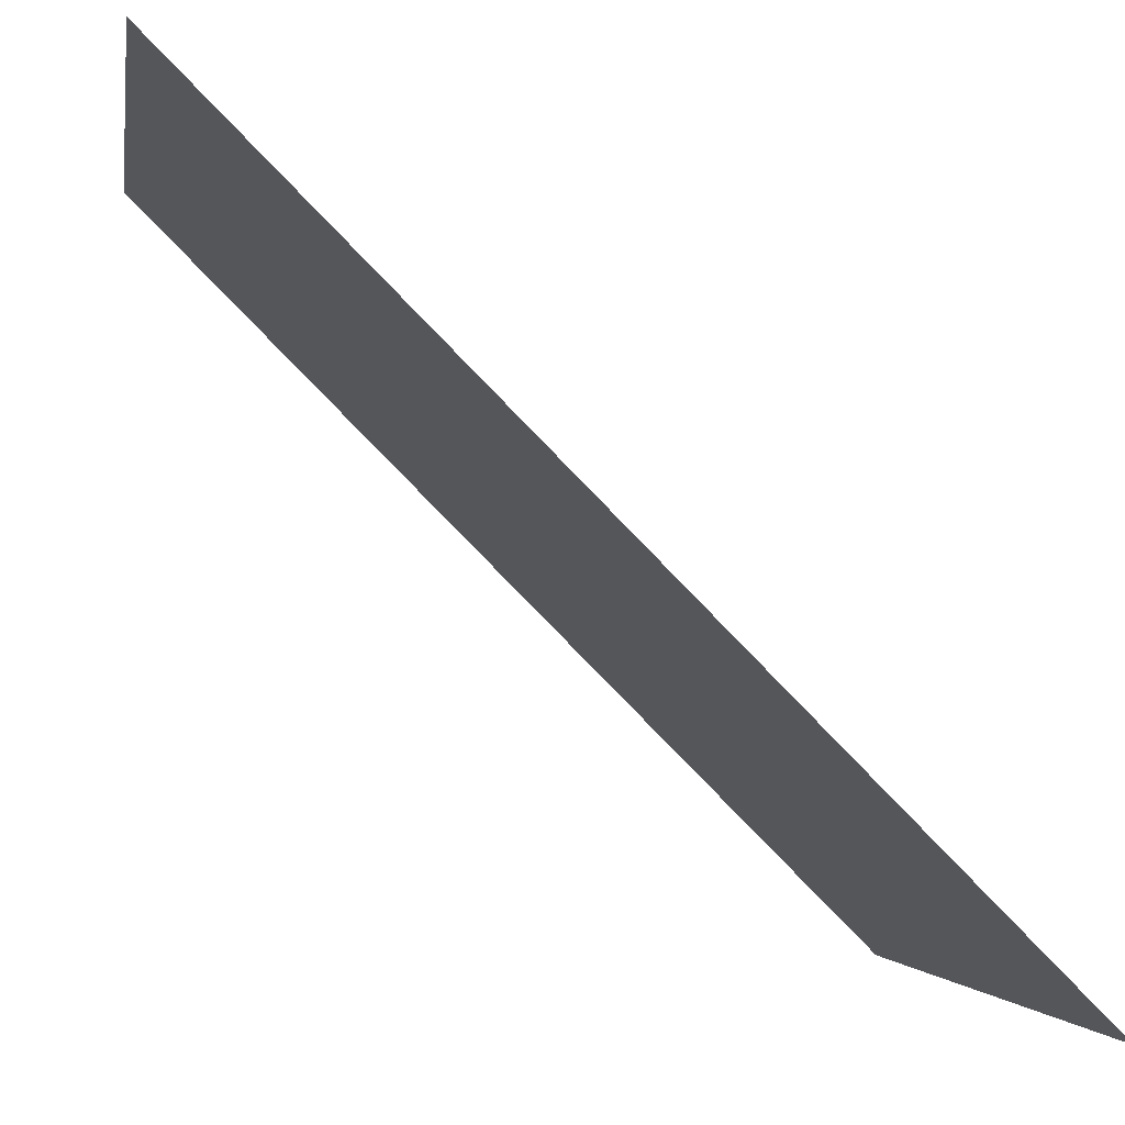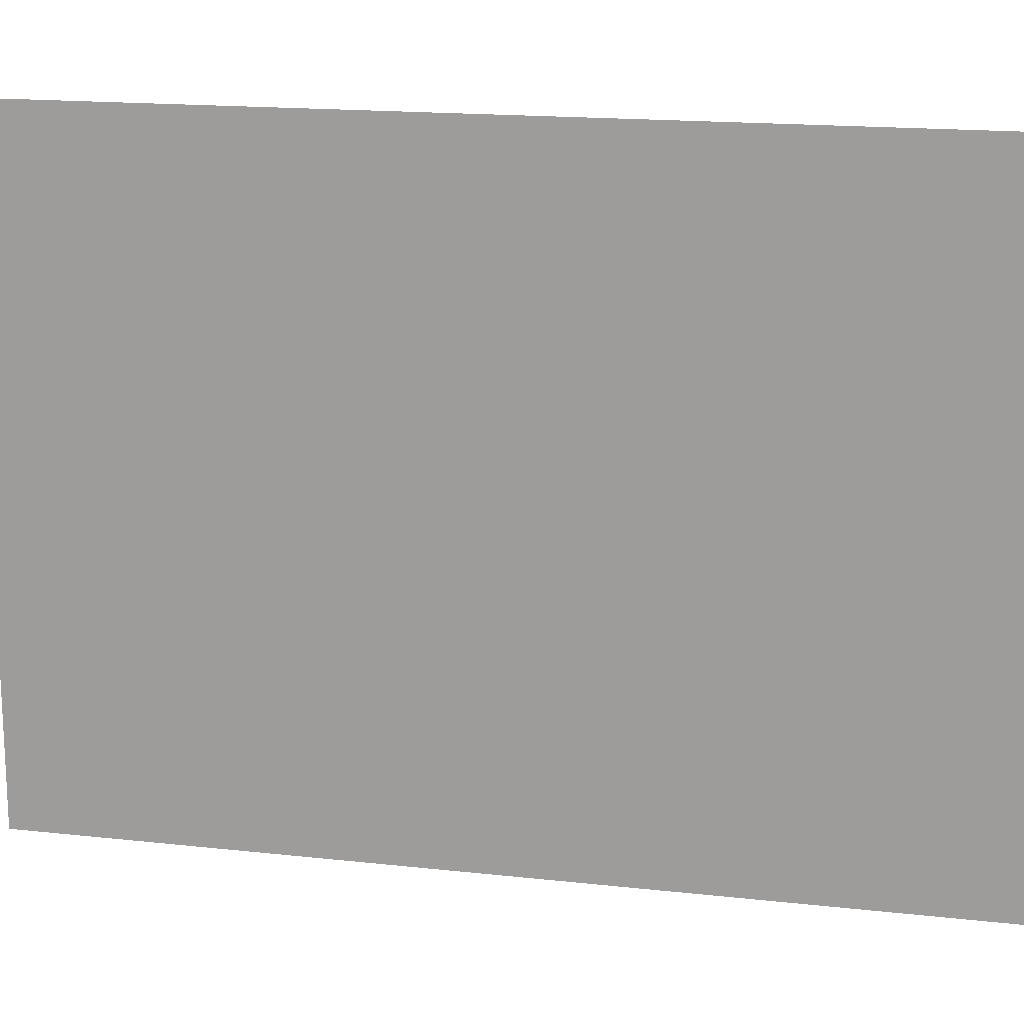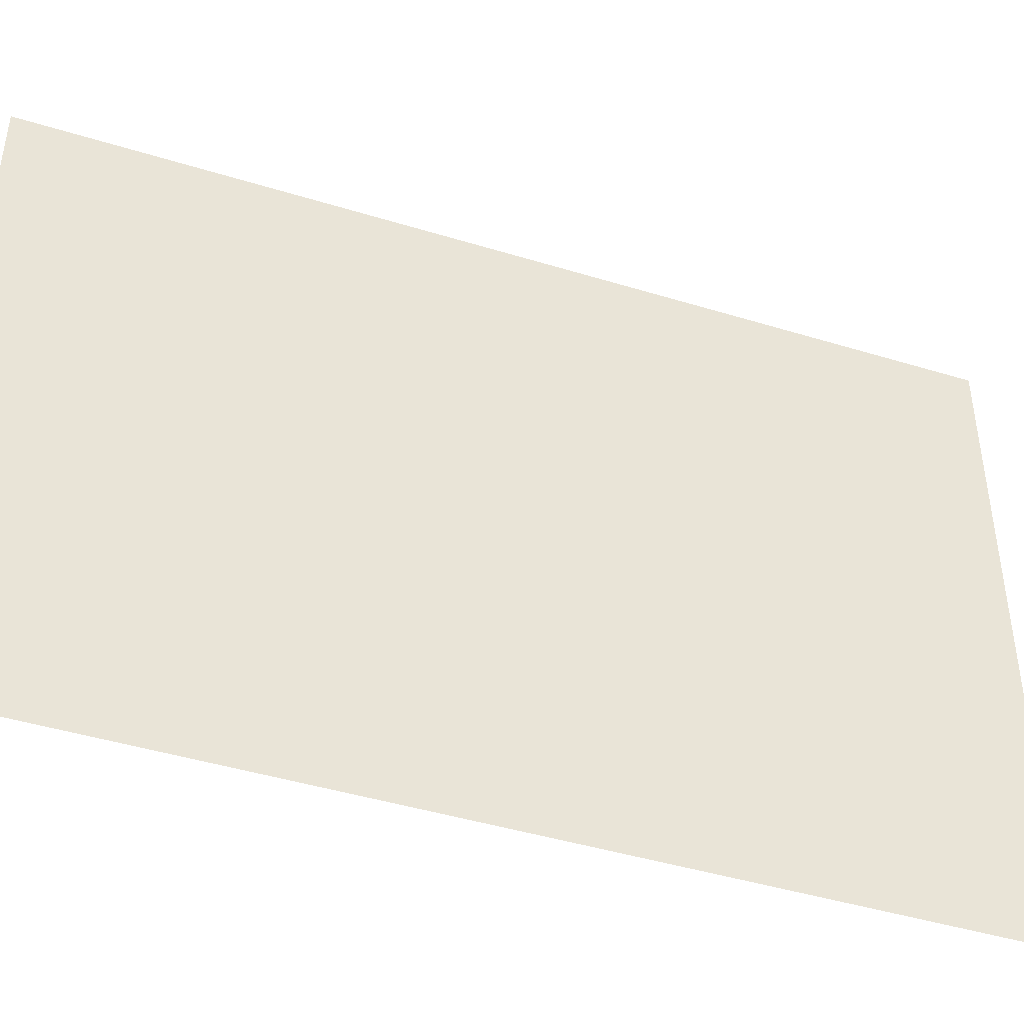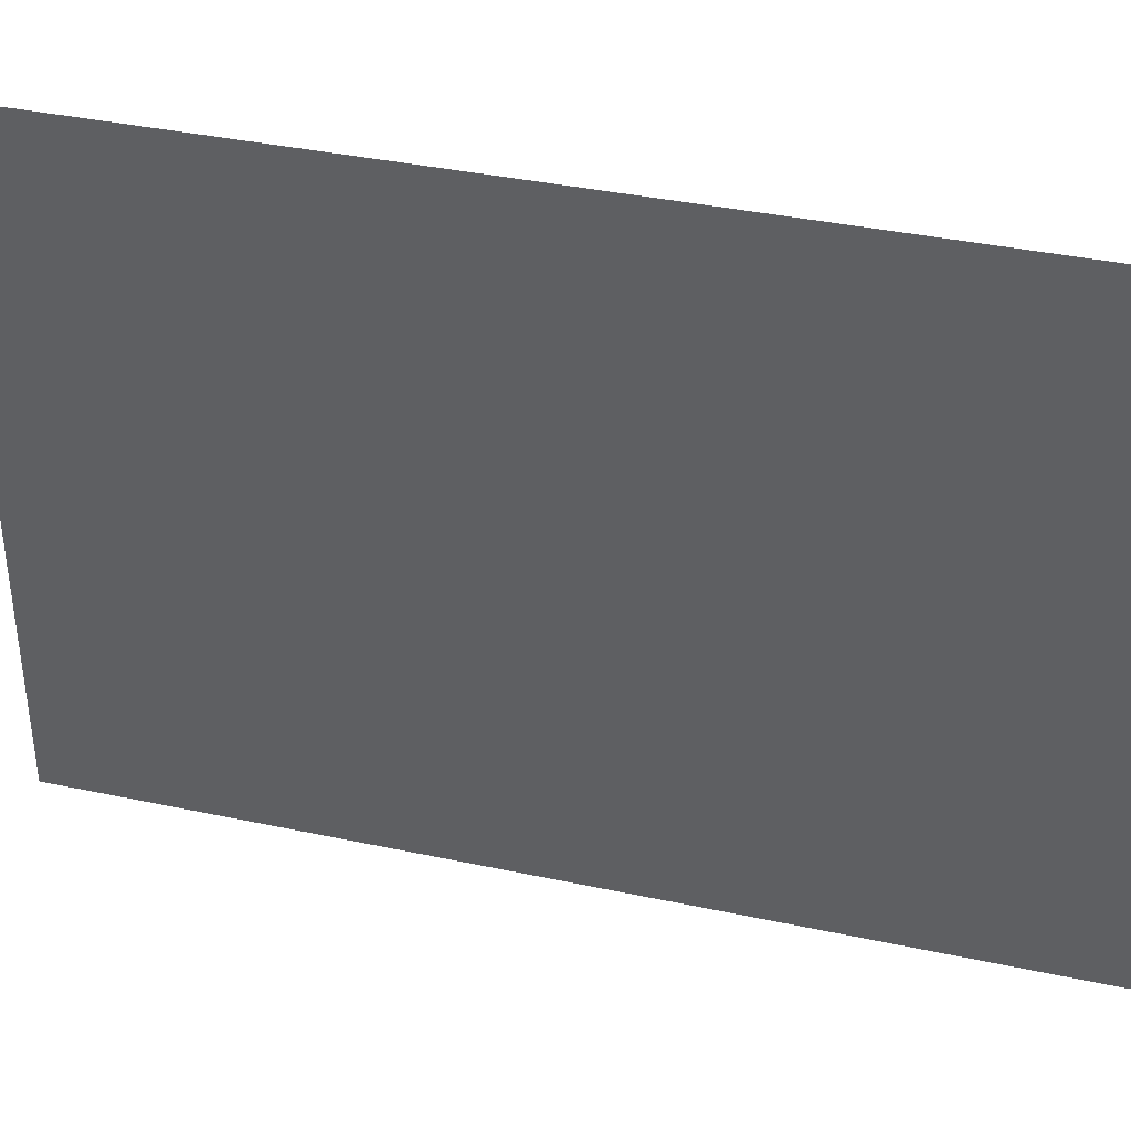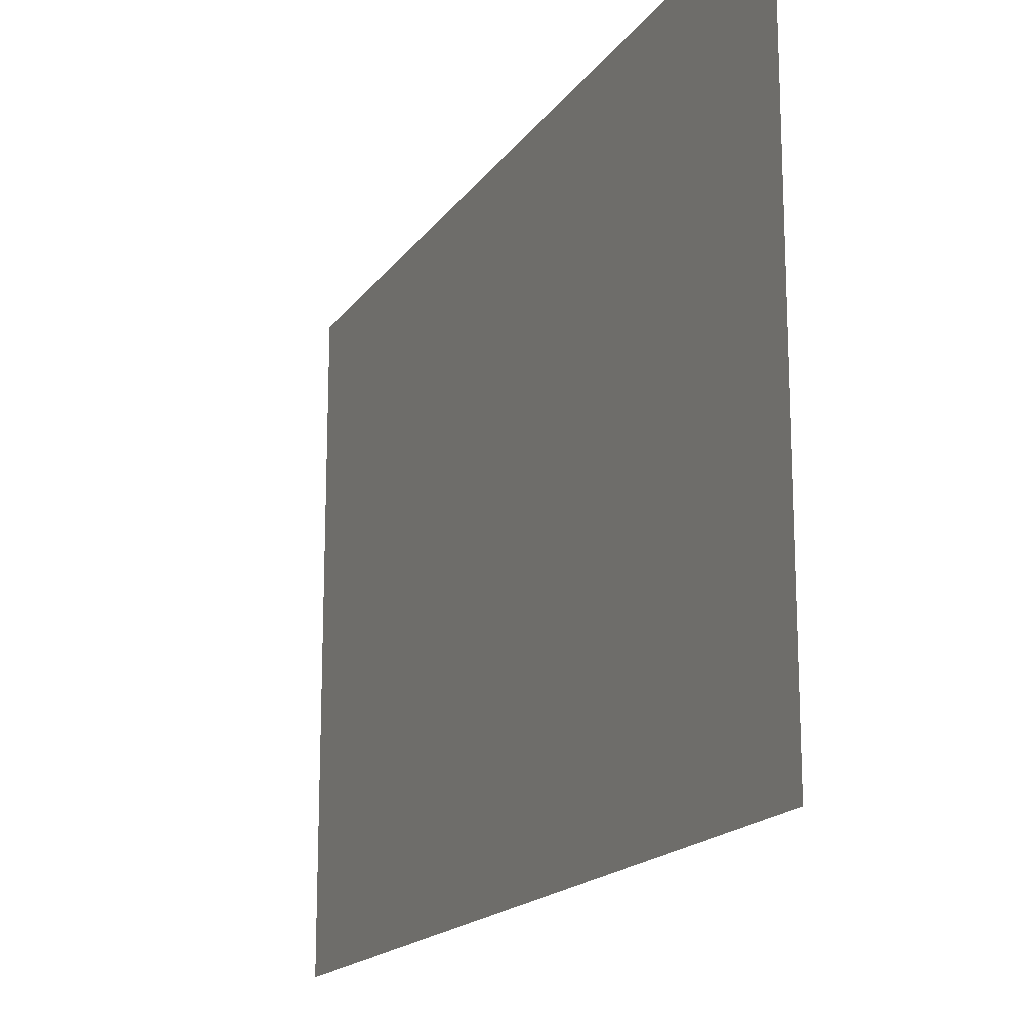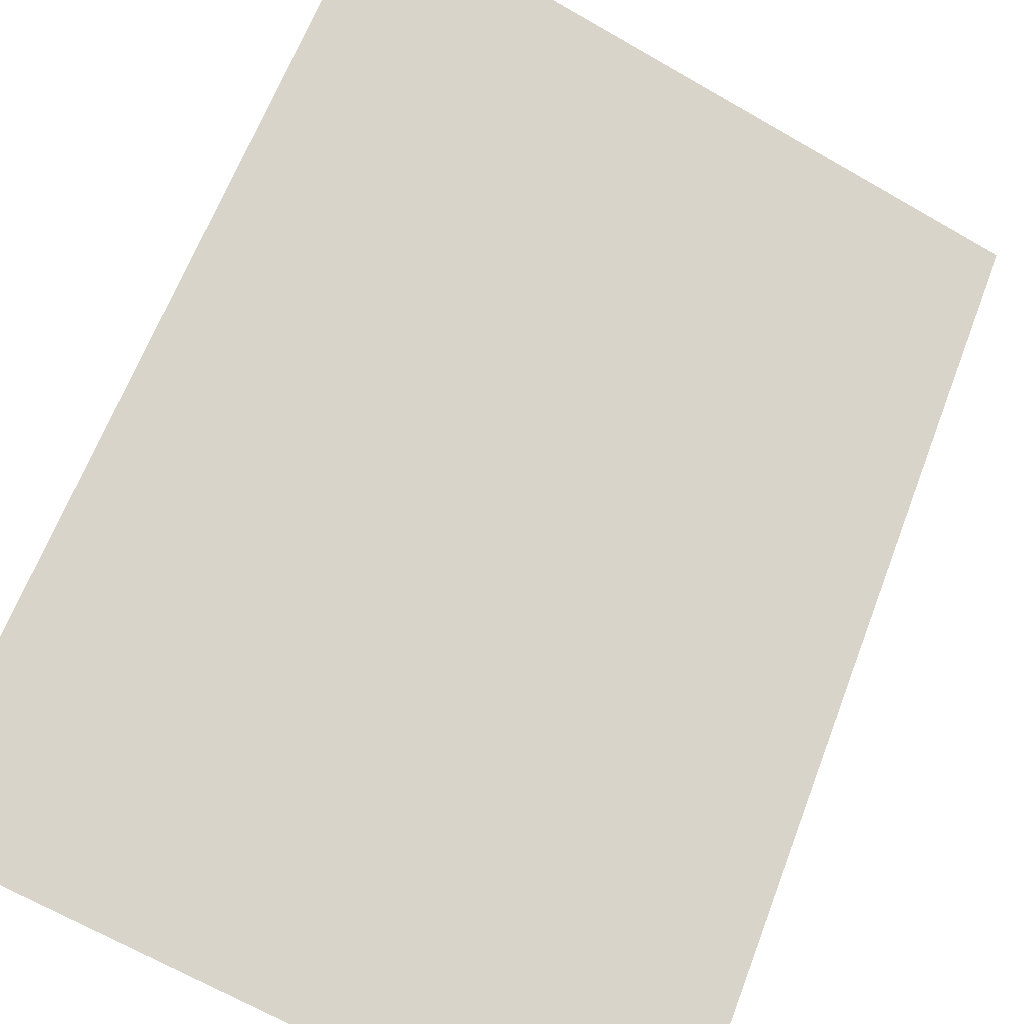
<metadata>
{"format":"obj","ext":"obj","renderer":"f3d","projection":"perspective","resolution":1024,"background":"white","views":[{"elev":-2.5,"azim":171.3,"up":"+Z"},{"elev":16.6,"azim":147.8,"up":"+Y"},{"elev":-44.2,"azim":-64.8,"up":"+Y"},{"elev":38.0,"azim":-29.8,"up":"+Y"},{"elev":-17.2,"azim":21.4,"up":"+Y"},{"elev":-67.5,"azim":60.1,"up":"+Z"}]}
</metadata>
<code>
v 0 1 0
v 0 0 0
v 1 0 1
v 1 1 1
v 1 1 1
v 1 0 1
v 0 0 0
v 0 1 0
f 1 2 3
f 3 4 1
f 5 6 7
f 7 8 5

</code>
